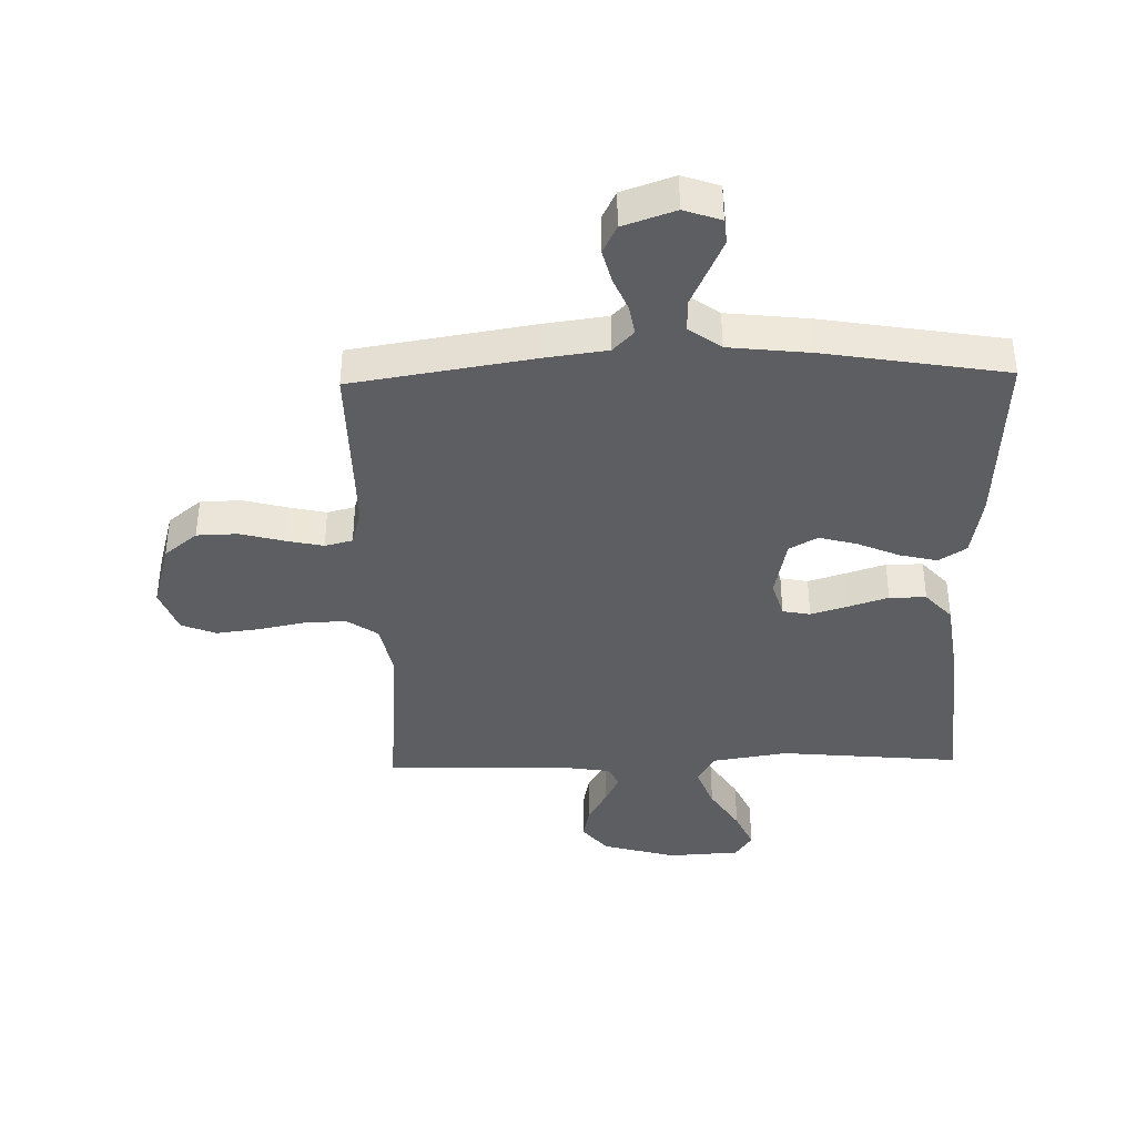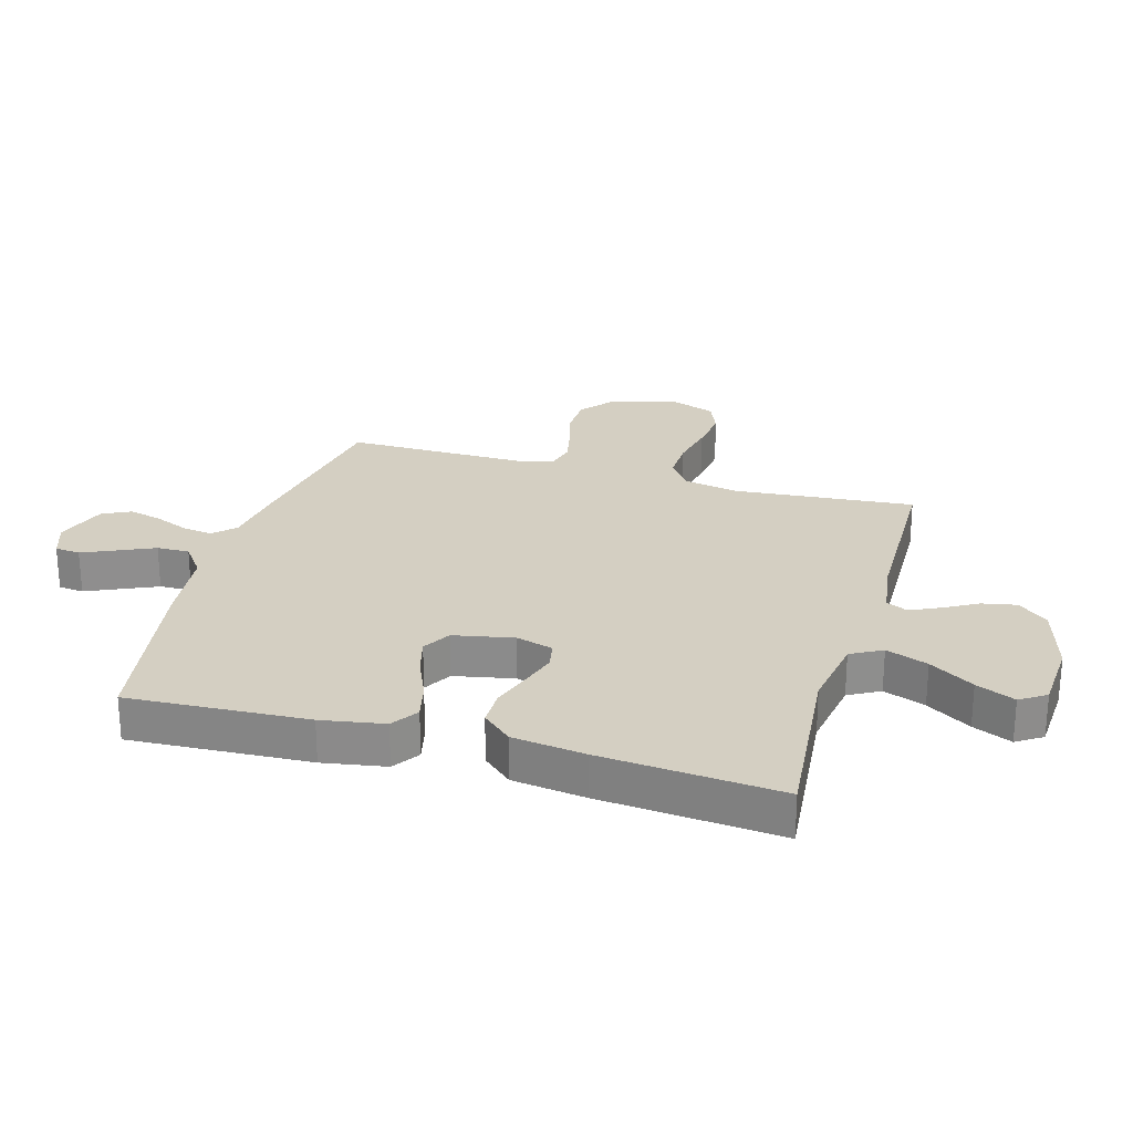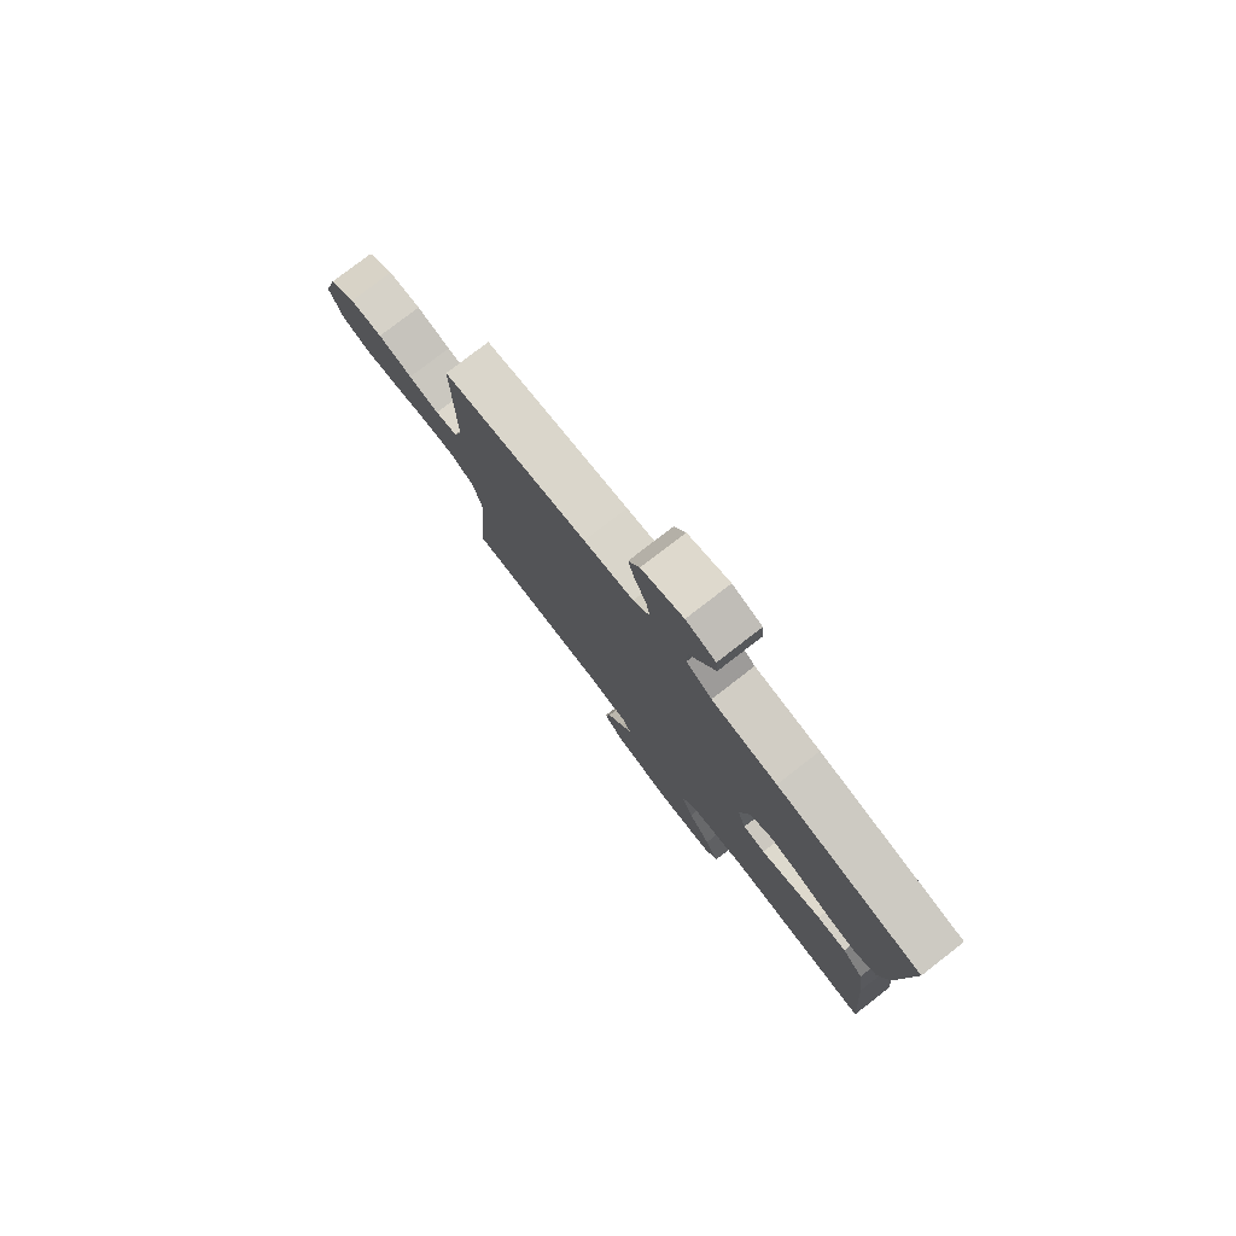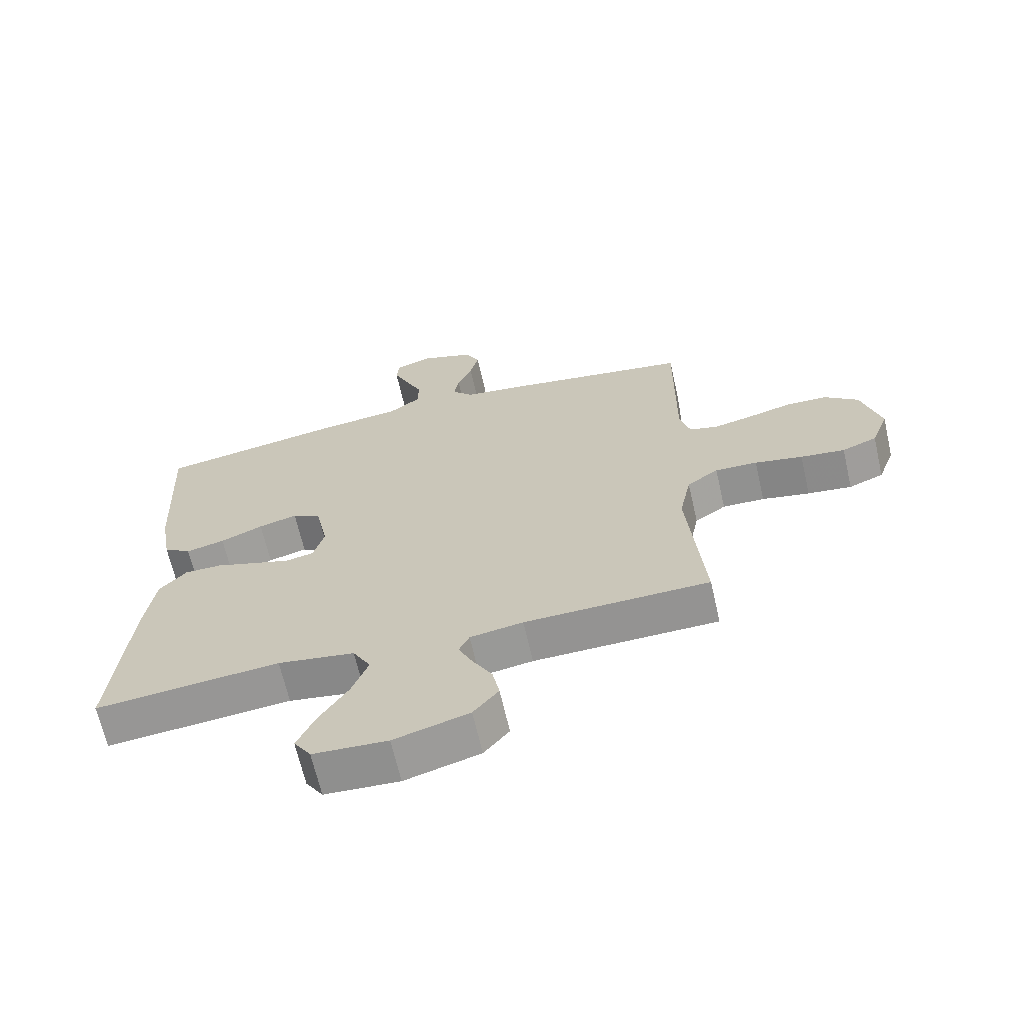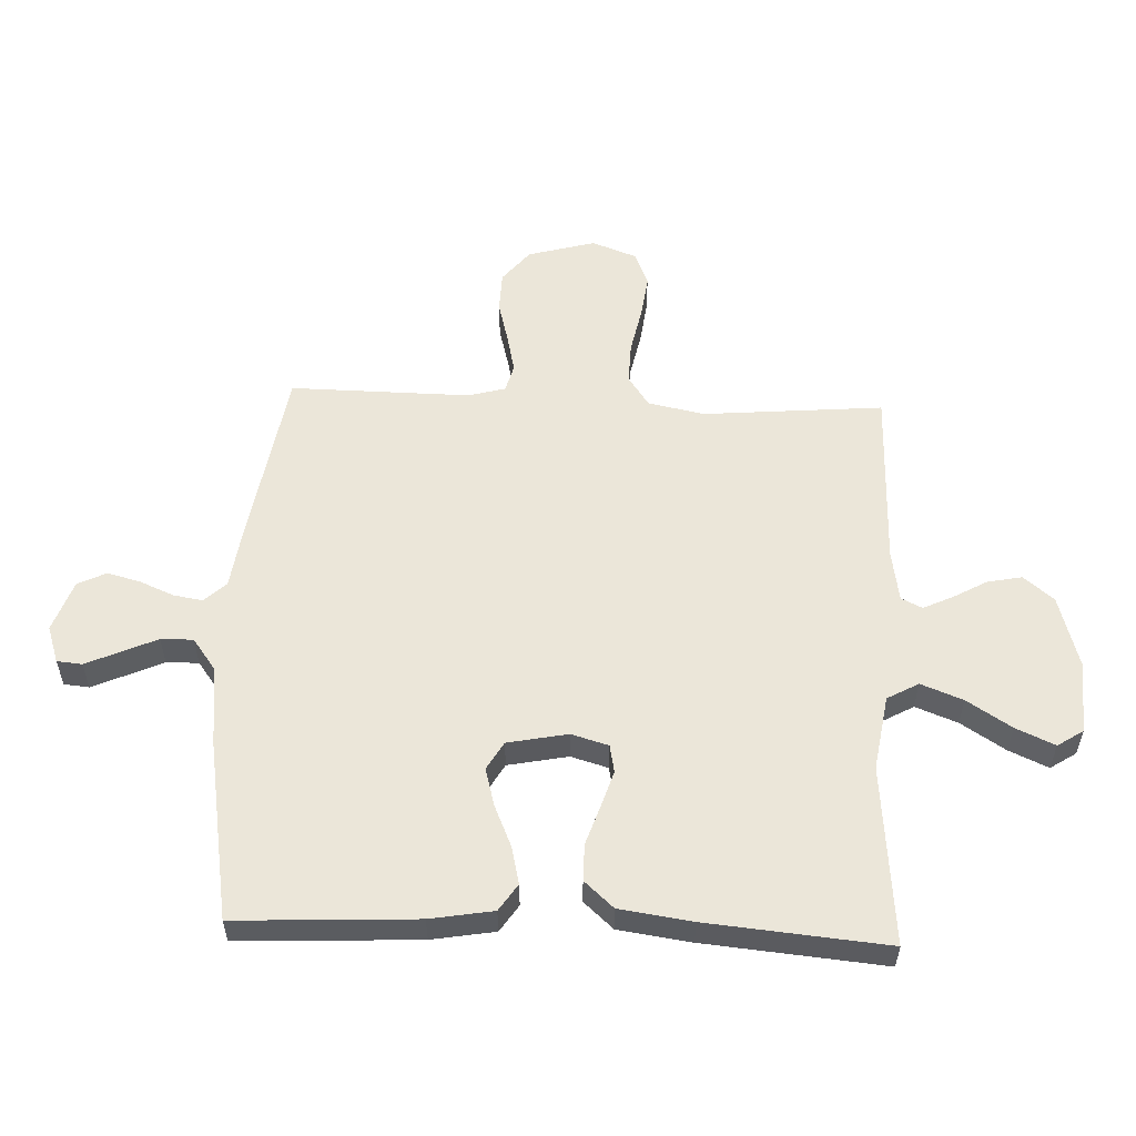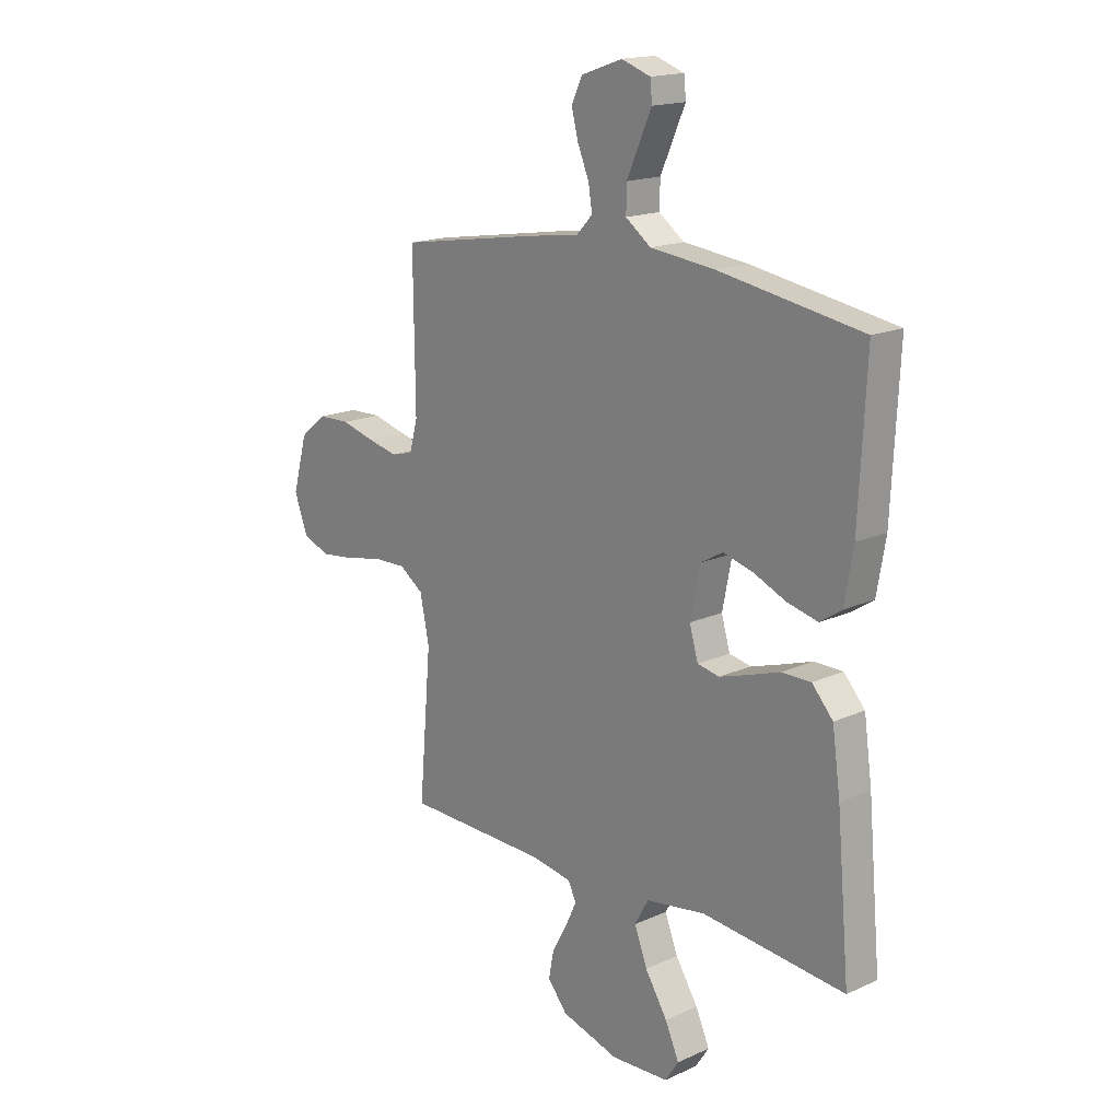
<metadata>
{"format":"obj","ext":"obj","renderer":"f3d","projection":"perspective","resolution":1024,"background":"white","views":[{"elev":-39.0,"azim":1.4,"up":"+Y"},{"elev":25.4,"azim":106.0,"up":"+Y"},{"elev":79.1,"azim":52.3,"up":"+Z"},{"elev":-66.4,"azim":-167.1,"up":"+Z"},{"elev":55.9,"azim":92.4,"up":"+Y"},{"elev":17.0,"azim":47.8,"up":"+Z"}]}
</metadata>
<code>
v 0.5 0.07 -0.5
v 0.2 0.07 -0.472
v 0.075 0.07 -0.492
v 0.046 0.07 -0.544
v 0.073 0.07 -0.614
v 0.12 0.07 -0.688
v 0.149 0.07 -0.753
v 0.121 0.07 -0.796
v 0 0.07 -0.803
v -0.122 0.07 -0.768
v -0.163 0.07 -0.718
v -0.152 0.07 -0.661
v -0.12 0.07 -0.604
v -0.097 0.07 -0.555
v -0.114 0.07 -0.52
v -0.2 0.07 -0.506
v -0.5 0.07 -0.5
v -0.474 0.07 -0.2
v -0.493 0.07 -0.106
v -0.544 0.07 -0.071
v -0.613 0.07 -0.073
v -0.691 0.07 -0.089
v -0.763 0.07 -0.098
v -0.82 0.07 -0.075
v -0.848 0.07 0
v -0.817 0.07 0.112
v -0.762 0.07 0.157
v -0.694 0.07 0.159
v -0.623 0.07 0.14
v -0.56 0.07 0.126
v -0.514 0.07 0.138
v -0.497 0.07 0.2
v -0.5 0.07 0.5
v -0.2 0.07 0.549
v -0.097 0.07 0.563
v -0.063 0.07 0.599
v -0.071 0.07 0.648
v -0.095 0.07 0.705
v -0.109 0.07 0.76
v -0.086 0.07 0.807
v 0 0.07 0.837
v 0.061 0.07 0.816
v 0.065 0.07 0.774
v 0.04 0.07 0.718
v 0.013 0.07 0.658
v 0.012 0.07 0.604
v 0.065 0.07 0.565
v 0.2 0.07 0.55
v 0.5 0.07 0.5
v 0.485 0.07 0.2
v 0.467 0.07 0.095
v 0.422 0.07 0.065
v 0.359 0.07 0.08
v 0.29 0.07 0.11
v 0.227 0.07 0.127
v 0.18 0.07 0.1
v 0.16 0.07 0
v 0.178 0.07 -0.062
v 0.224 0.07 -0.071
v 0.285 0.07 -0.052
v 0.351 0.07 -0.03
v 0.412 0.07 -0.03
v 0.456 0.07 -0.079
v 0.473 0.07 -0.2
v 0.5 0 -0.5
v 0.2 0 -0.472
v 0.075 0 -0.492
v 0.046 0 -0.544
v 0.073 0 -0.614
v 0.12 0 -0.688
v 0.149 0 -0.753
v 0.121 0 -0.796
v 0 0 -0.803
v -0.122 0 -0.768
v -0.163 0 -0.718
v -0.152 0 -0.661
v -0.12 0 -0.604
v -0.097 0 -0.555
v -0.114 0 -0.52
v -0.2 0 -0.506
v -0.5 0 -0.5
v -0.474 0 -0.2
v -0.493 0 -0.106
v -0.544 0 -0.071
v -0.613 0 -0.073
v -0.691 0 -0.089
v -0.763 0 -0.098
v -0.82 0 -0.075
v -0.848 0 0
v -0.817 0 0.112
v -0.762 0 0.157
v -0.694 0 0.159
v -0.623 0 0.14
v -0.56 0 0.126
v -0.514 0 0.138
v -0.497 0 0.2
v -0.5 0 0.5
v -0.2 0 0.549
v -0.097 0 0.563
v -0.063 0 0.599
v -0.071 0 0.648
v -0.095 0 0.705
v -0.109 0 0.76
v -0.086 0 0.807
v 0 0 0.837
v 0.061 0 0.816
v 0.065 0 0.774
v 0.04 0 0.718
v 0.013 0 0.658
v 0.012 0 0.604
v 0.065 0 0.565
v 0.2 0 0.55
v 0.5 0 0.5
v 0.485 0 0.2
v 0.467 0 0.095
v 0.422 0 0.065
v 0.359 0 0.08
v 0.29 0 0.11
v 0.227 0 0.127
v 0.18 0 0.1
v 0.16 0 0
v 0.178 0 -0.062
v 0.224 0 -0.071
v 0.285 0 -0.052
v 0.351 0 -0.03
v 0.412 0 -0.03
v 0.456 0 -0.079
v 0.473 0 -0.2
f 64 1 2
f 63 64 2
f 62 63 2
f 61 62 2
f 60 61 2
f 59 60 2 3
f 58 59 3 4
f 57 58 4
f 56 57 4
f 52 53 54
f 51 52 54
f 50 51 54
f 49 50 54
f 48 49 54
f 47 48 54
f 46 47 54 55
f 43 44 45
f 42 43 45
f 41 42 45
f 40 41 45
f 39 40 45
f 38 39 45
f 37 38 45
f 36 37 45 46
f 46 55 56
f 36 46 56
f 35 36 56
f 35 56 4
f 34 35 4
f 33 34 4
f 32 33 4
f 27 28 29
f 26 27 29
f 25 26 29
f 24 25 29
f 23 24 29
f 22 23 29
f 21 22 29
f 20 21 29 30
f 19 20 30 31
f 16 17 18
f 31 32 4
f 19 31 4
f 18 19 4
f 16 18 4
f 15 16 4
f 11 12 13
f 10 11 13
f 9 10 13
f 8 9 13
f 7 8 13
f 6 7 13
f 5 6 13
f 14 15 4 5
f 5 13 14
f 66 65 128
f 66 128 127
f 66 127 126
f 66 126 125
f 66 125 124
f 67 66 124 123
f 68 67 123 122
f 68 122 121
f 68 121 120
f 118 117 116
f 118 116 115
f 118 115 114
f 118 114 113
f 118 113 112
f 118 112 111
f 119 118 111 110
f 109 108 107
f 109 107 106
f 109 106 105
f 109 105 104
f 109 104 103
f 109 103 102
f 109 102 101
f 110 109 101 100
f 120 119 110
f 120 110 100
f 120 100 99
f 68 120 99
f 68 99 98
f 68 98 97
f 68 97 96
f 93 92 91
f 93 91 90
f 93 90 89
f 93 89 88
f 93 88 87
f 93 87 86
f 93 86 85
f 94 93 85 84
f 95 94 84 83
f 82 81 80
f 68 96 95
f 68 95 83
f 68 83 82
f 68 82 80
f 68 80 79
f 77 76 75
f 77 75 74
f 77 74 73
f 77 73 72
f 77 72 71
f 77 71 70
f 77 70 69
f 69 68 79 78
f 78 77 69
f 1 65 66 2
f 2 66 67 3
f 3 67 68 4
f 4 68 69 5
f 5 69 70 6
f 6 70 71 7
f 7 71 72 8
f 8 72 73 9
f 9 73 74 10
f 10 74 75 11
f 11 75 76 12
f 12 76 77 13
f 13 77 78 14
f 14 78 79 15
f 15 79 80 16
f 16 80 81 17
f 17 81 82 18
f 18 82 83 19
f 19 83 84 20
f 20 84 85 21
f 21 85 86 22
f 22 86 87 23
f 23 87 88 24
f 24 88 89 25
f 25 89 90 26
f 26 90 91 27
f 27 91 92 28
f 28 92 93 29
f 29 93 94 30
f 30 94 95 31
f 31 95 96 32
f 32 96 97 33
f 33 97 98 34
f 34 98 99 35
f 35 99 100 36
f 36 100 101 37
f 37 101 102 38
f 38 102 103 39
f 39 103 104 40
f 40 104 105 41
f 41 105 106 42
f 42 106 107 43
f 43 107 108 44
f 44 108 109 45
f 45 109 110 46
f 46 110 111 47
f 47 111 112 48
f 48 112 113 49
f 49 113 114 50
f 50 114 115 51
f 51 115 116 52
f 52 116 117 53
f 53 117 118 54
f 54 118 119 55
f 55 119 120 56
f 56 120 121 57
f 57 121 122 58
f 58 122 123 59
f 59 123 124 60
f 60 124 125 61
f 61 125 126 62
f 62 126 127 63
f 63 127 128 64
f 64 128 65 1

</code>
